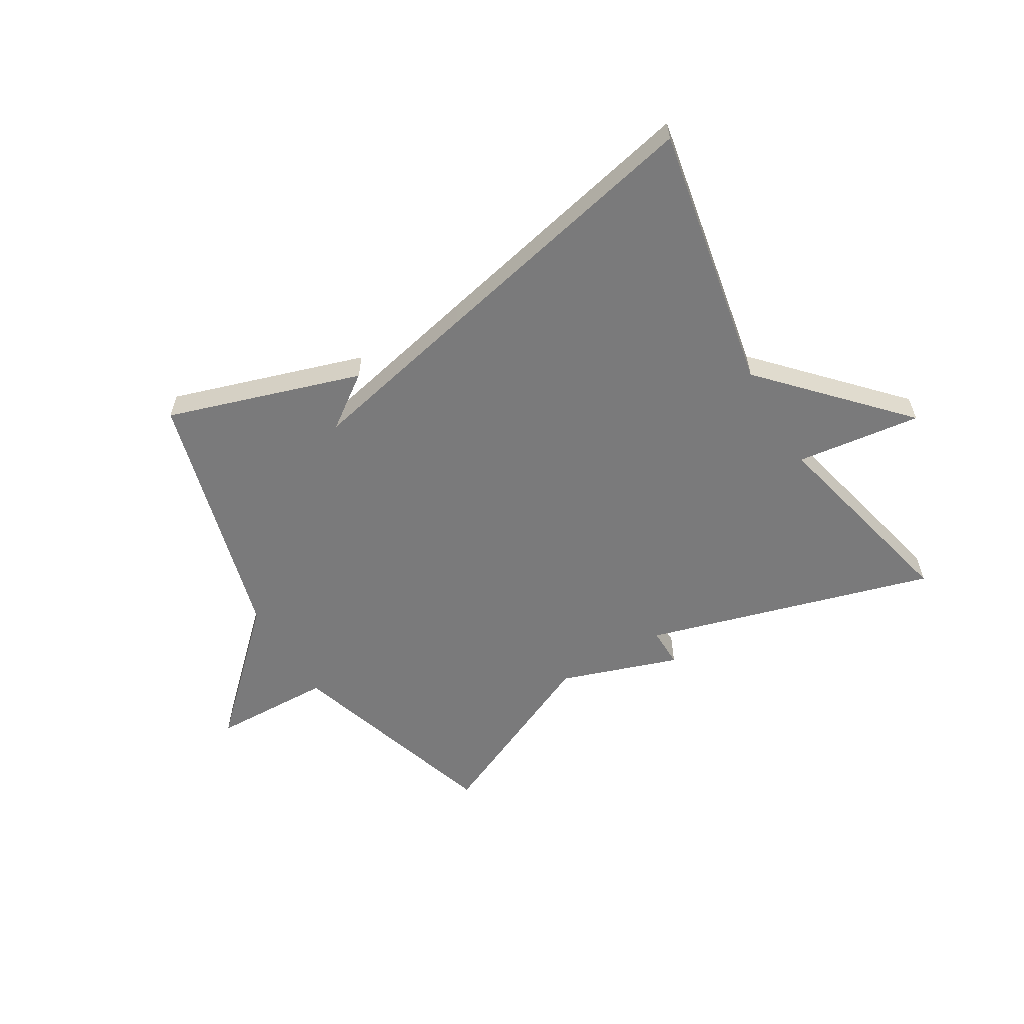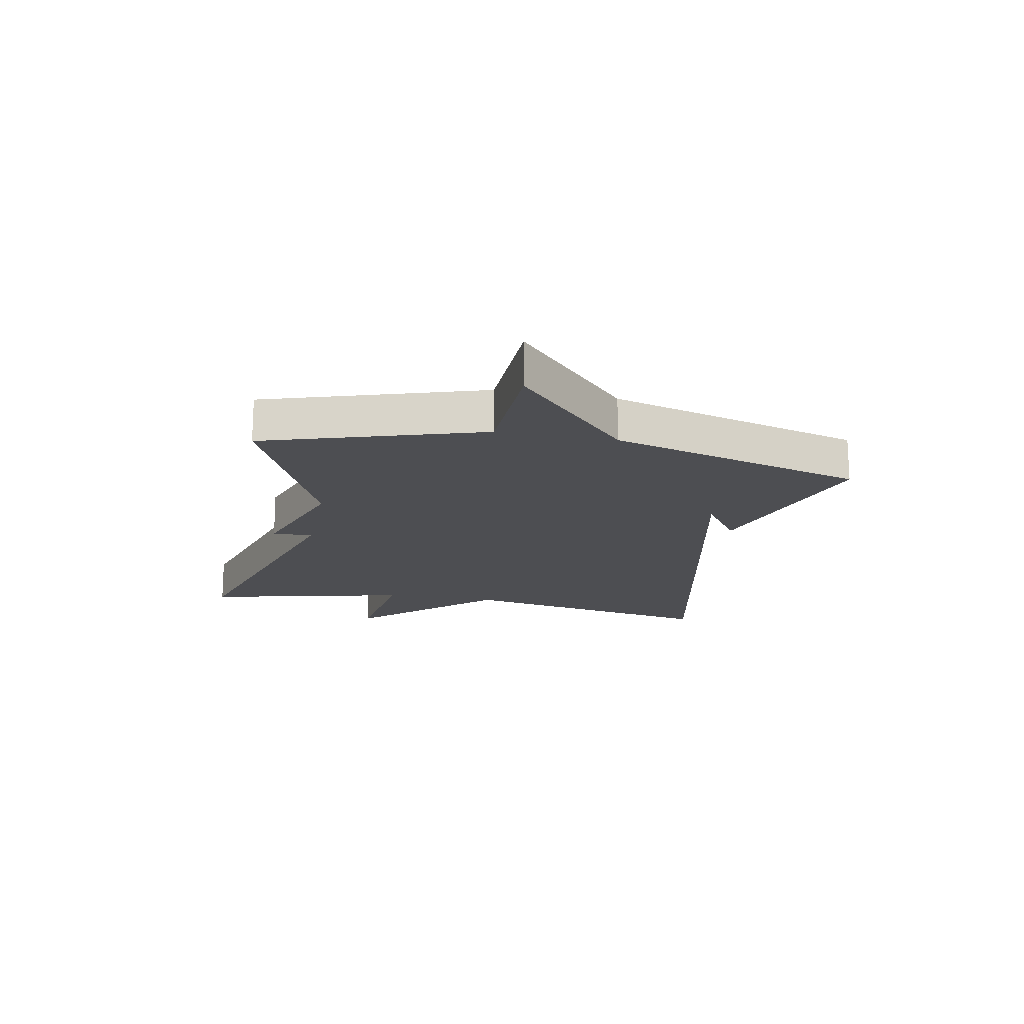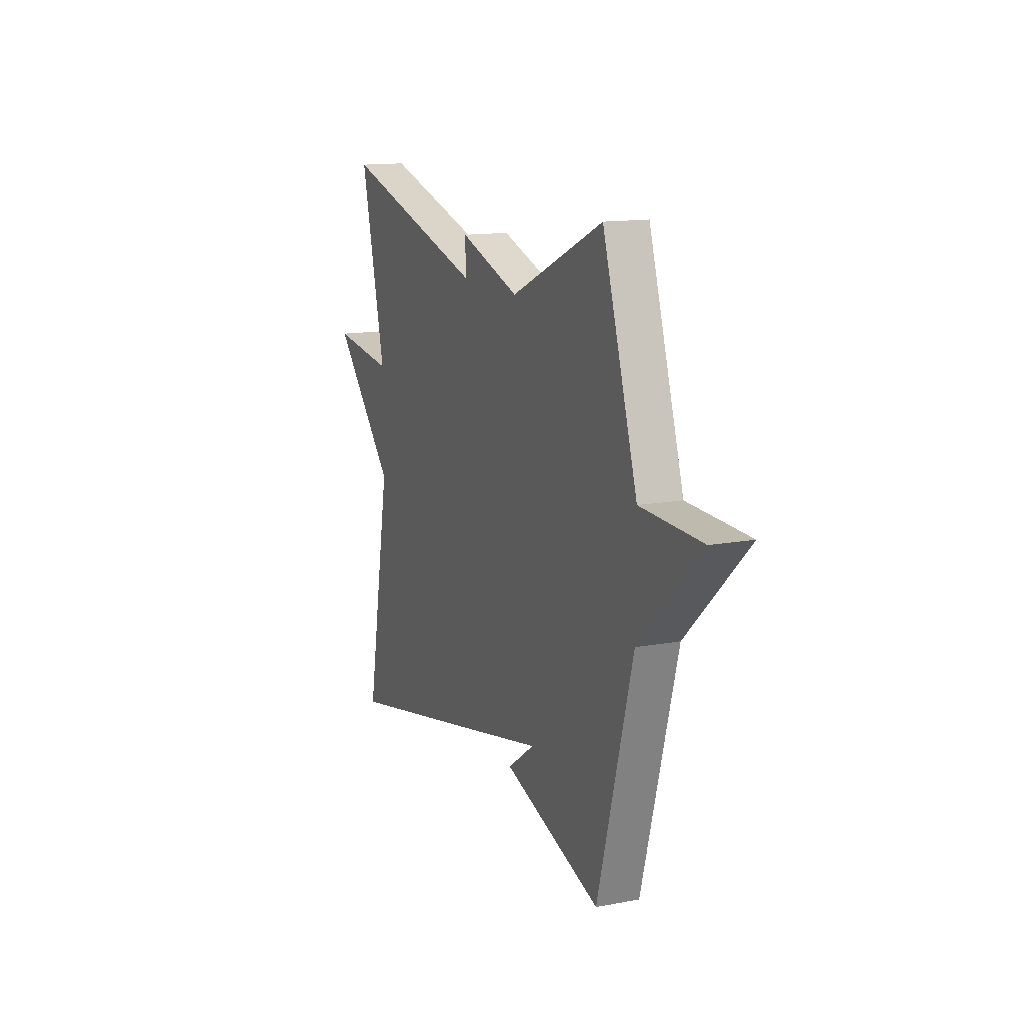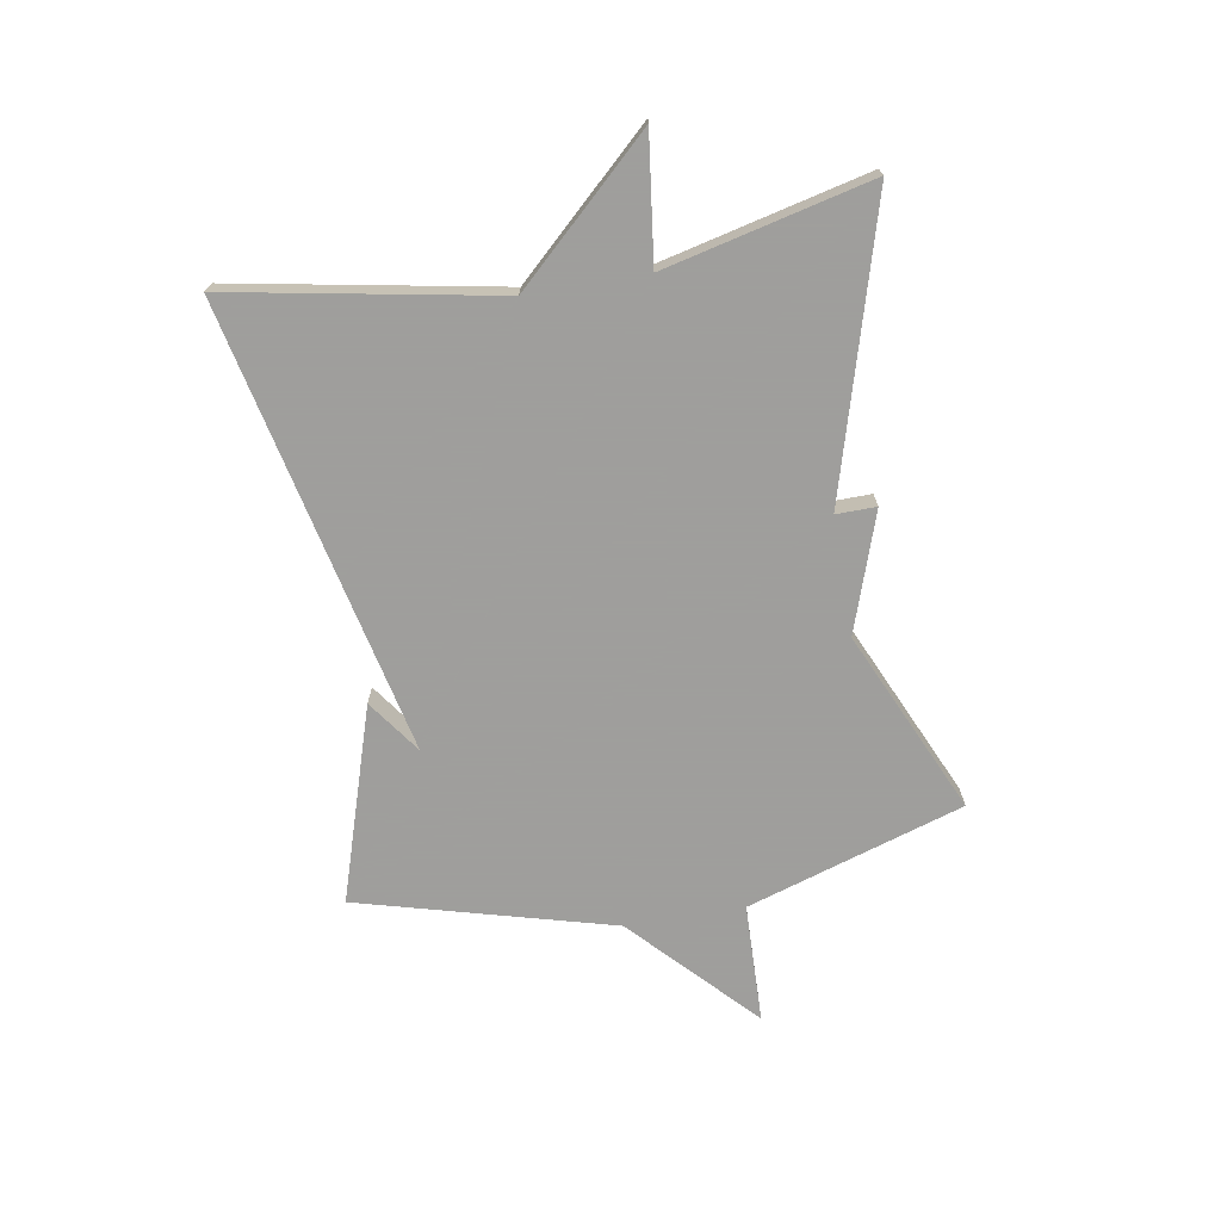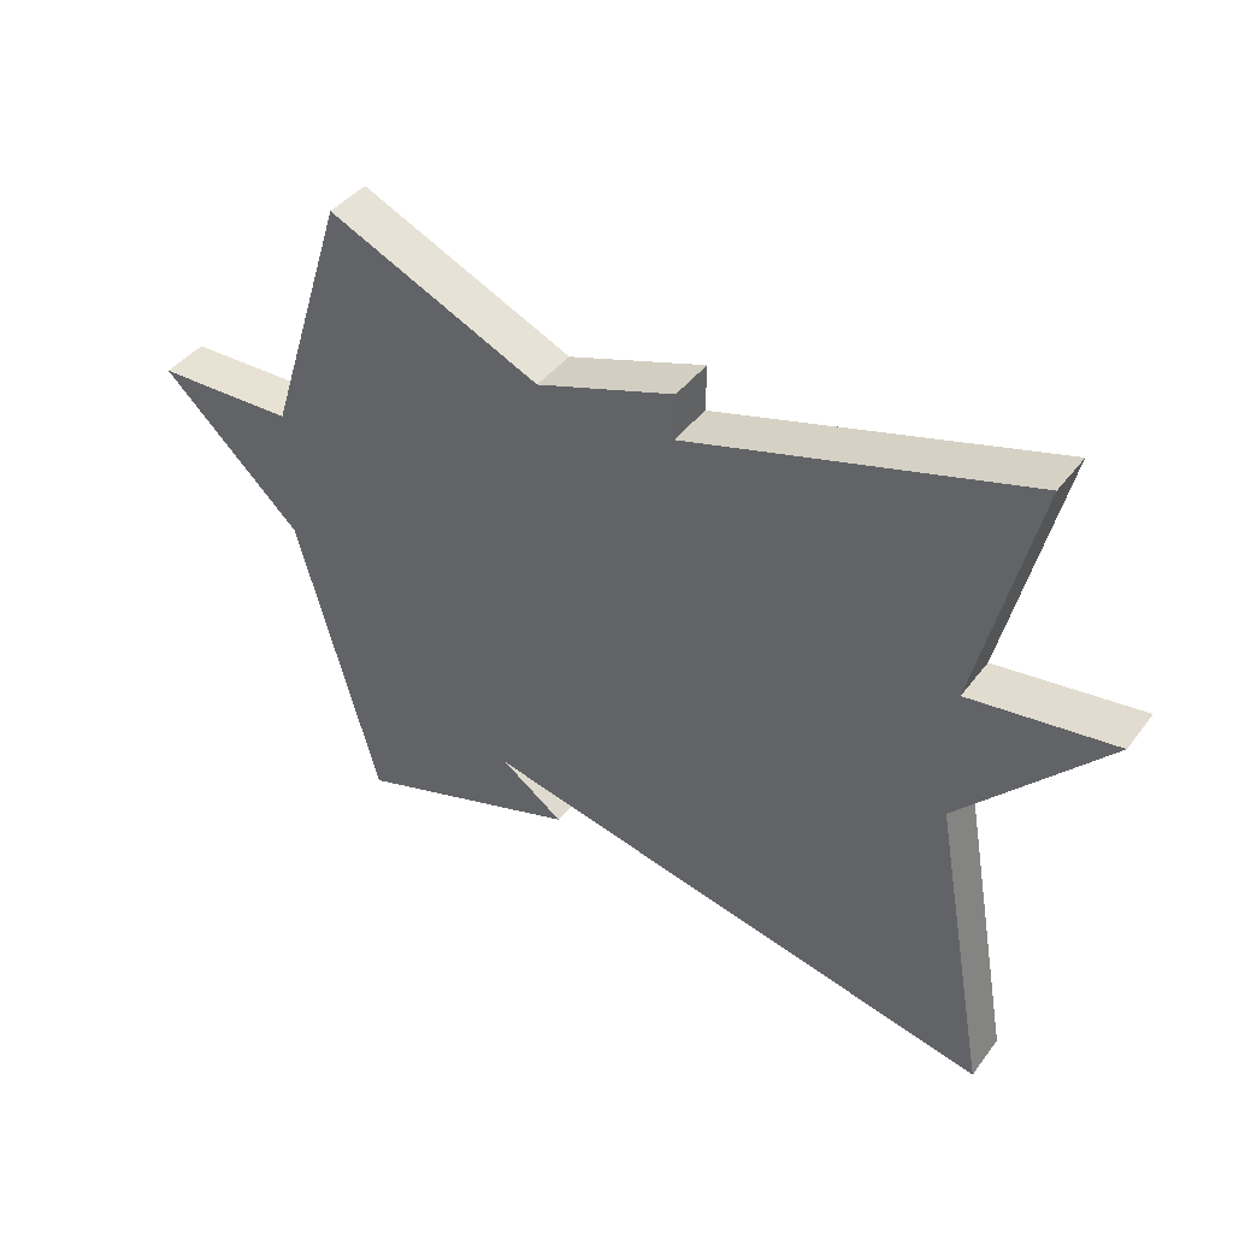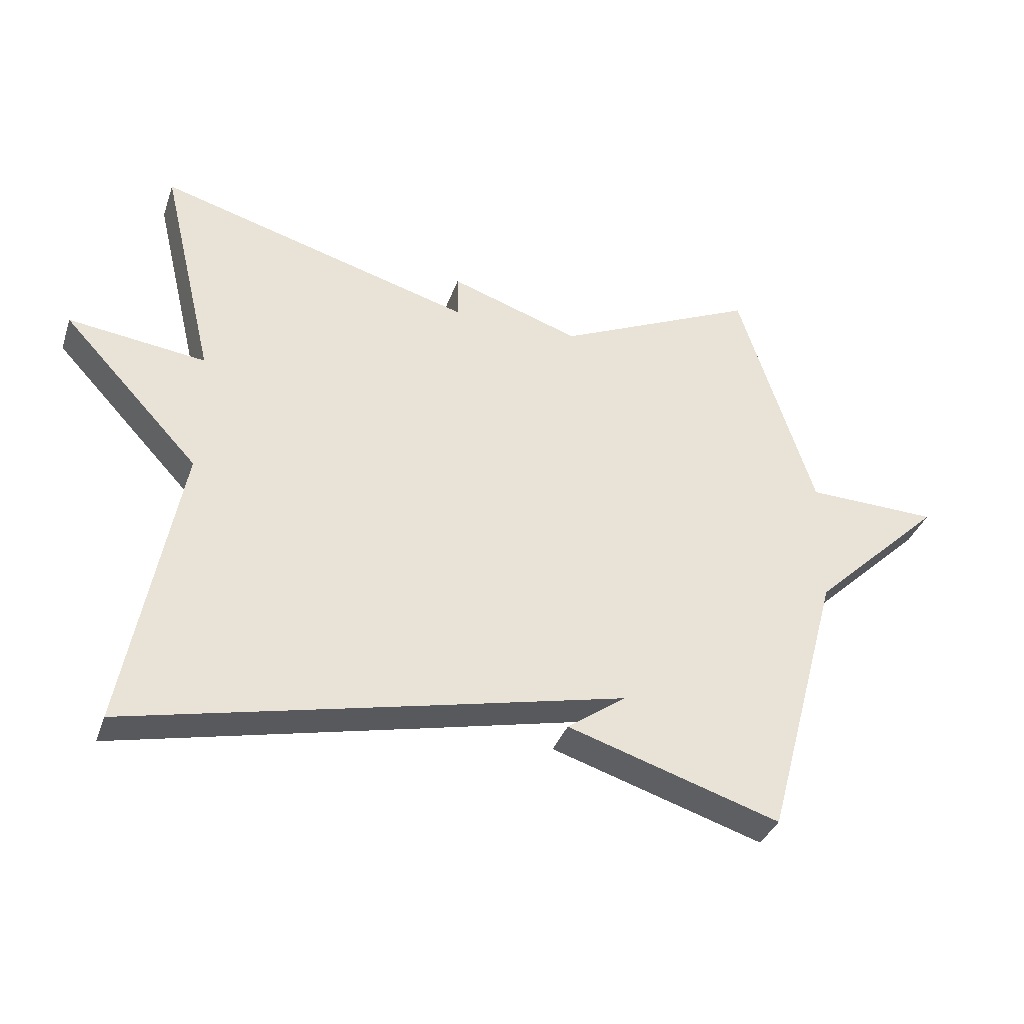
<metadata>
{"format":"obj","ext":"obj","renderer":"f3d","projection":"perspective","resolution":1024,"background":"white","views":[{"elev":-58.1,"azim":-149.2,"up":"+Y"},{"elev":-17.2,"azim":78.8,"up":"+Y"},{"elev":13.9,"azim":67.4,"up":"+Z"},{"elev":-71.1,"azim":-80.3,"up":"+Y"},{"elev":41.5,"azim":-146.3,"up":"+Z"},{"elev":-35.7,"azim":-17.9,"up":"+Z"}]}
</metadata>
<code>
v 0.5 0.07 -0.5
v 0.171 0.07 -0.396
v 0.262 0.07 -0.331
v -0.029 0.07 -0.396
v -0.5 0.07 -0.5
v -0.417 0.07 -0.048
v -0.629 0.07 0.179
v -0.417 0.07 0.152
v -0.5 0.07 0.5
v -0.01 0.07 0.36
v -0.011 0.07 0.428
v 0.19 0.07 0.36
v 0.5 0.07 0.5
v 0.617 0.07 0.132
v 0.821 0.07 0.126
v 0.617 0.07 -0.068
v 0.5 0 -0.5
v 0.171 0 -0.396
v 0.262 0 -0.331
v -0.029 0 -0.396
v -0.5 0 -0.5
v -0.417 0 -0.048
v -0.629 0 0.179
v -0.417 0 0.152
v -0.5 0 0.5
v -0.01 0 0.36
v -0.011 0 0.428
v 0.19 0 0.36
v 0.5 0 0.5
v 0.617 0 0.132
v 0.821 0 0.126
v 0.617 0 -0.068
f 14 15 16
f 14 16 1
f 13 14 1
f 12 13 1
f 10 11 12 1
f 8 9 10 1
f 6 7 8
f 3 4 5 6
f 3 6 8
f 1 2 3
f 1 3 8
f 32 31 30
f 17 32 30
f 17 30 29
f 17 29 28
f 17 28 27 26
f 17 26 25 24
f 24 23 22
f 22 21 20 19
f 24 22 19
f 19 18 17
f 24 19 17
f 1 17 18 2
f 2 18 19 3
f 3 19 20 4
f 4 20 21 5
f 5 21 22 6
f 6 22 23 7
f 7 23 24 8
f 8 24 25 9
f 9 25 26 10
f 10 26 27 11
f 11 27 28 12
f 12 28 29 13
f 13 29 30 14
f 14 30 31 15
f 15 31 32 16
f 16 32 17 1

</code>
